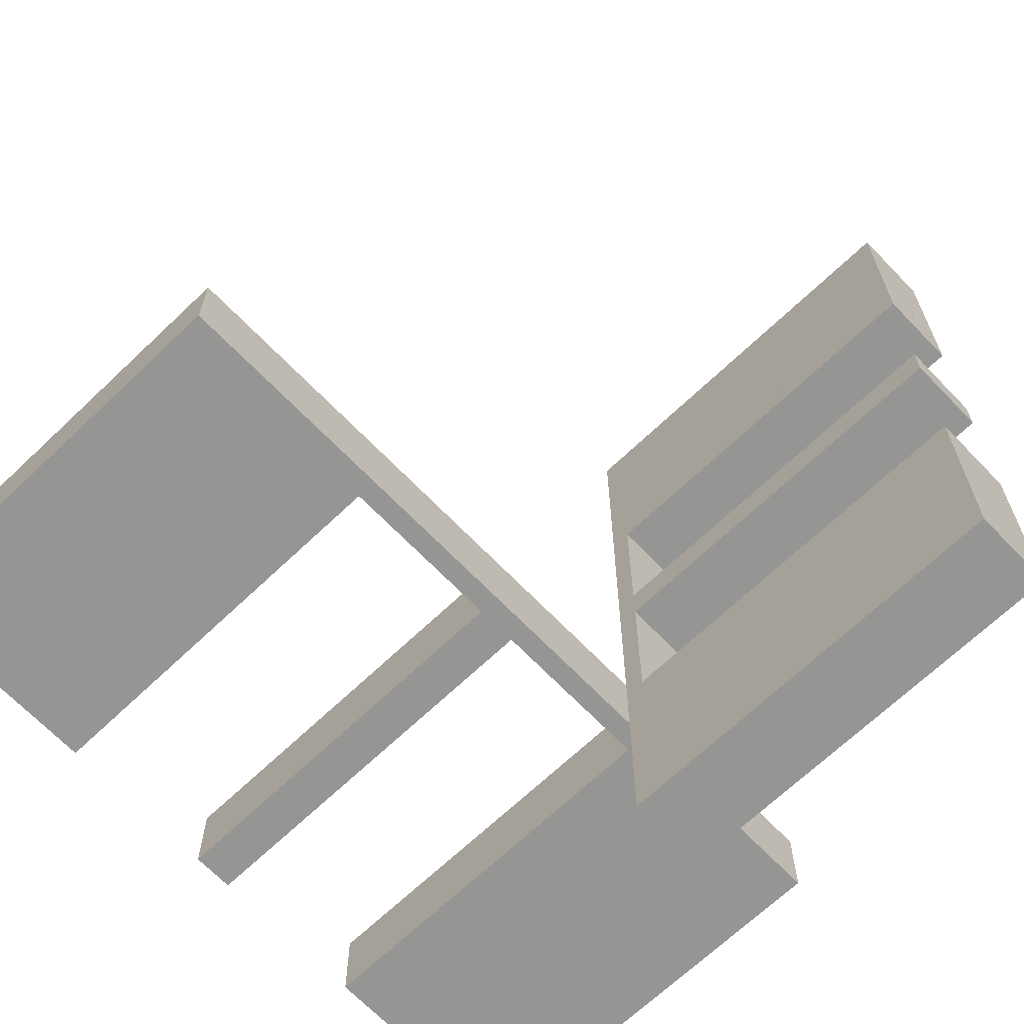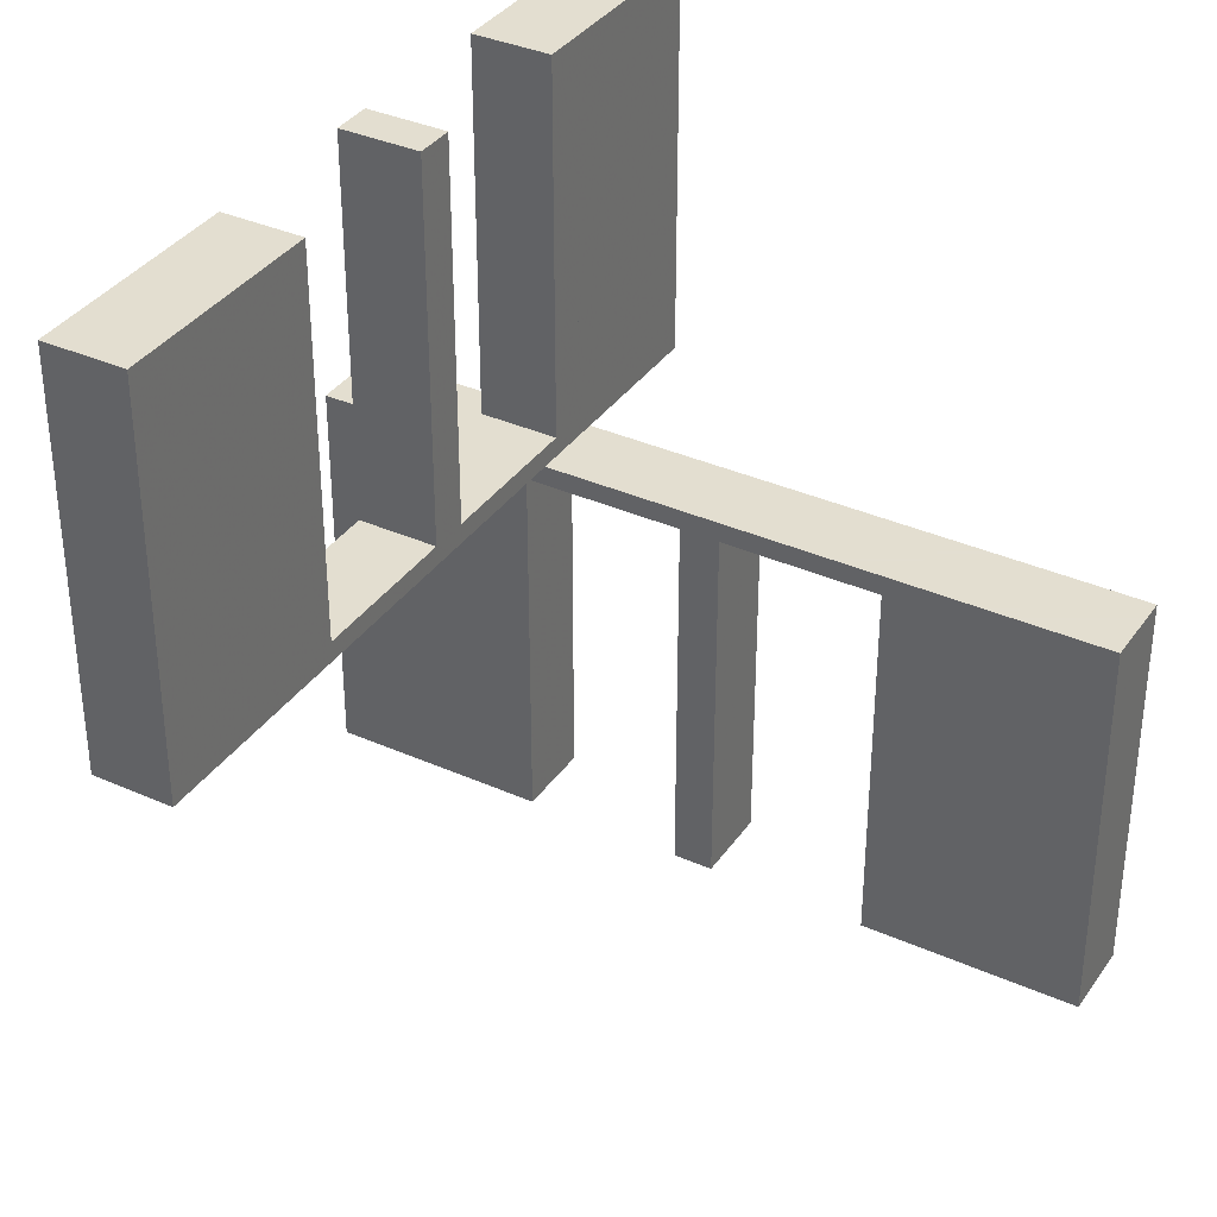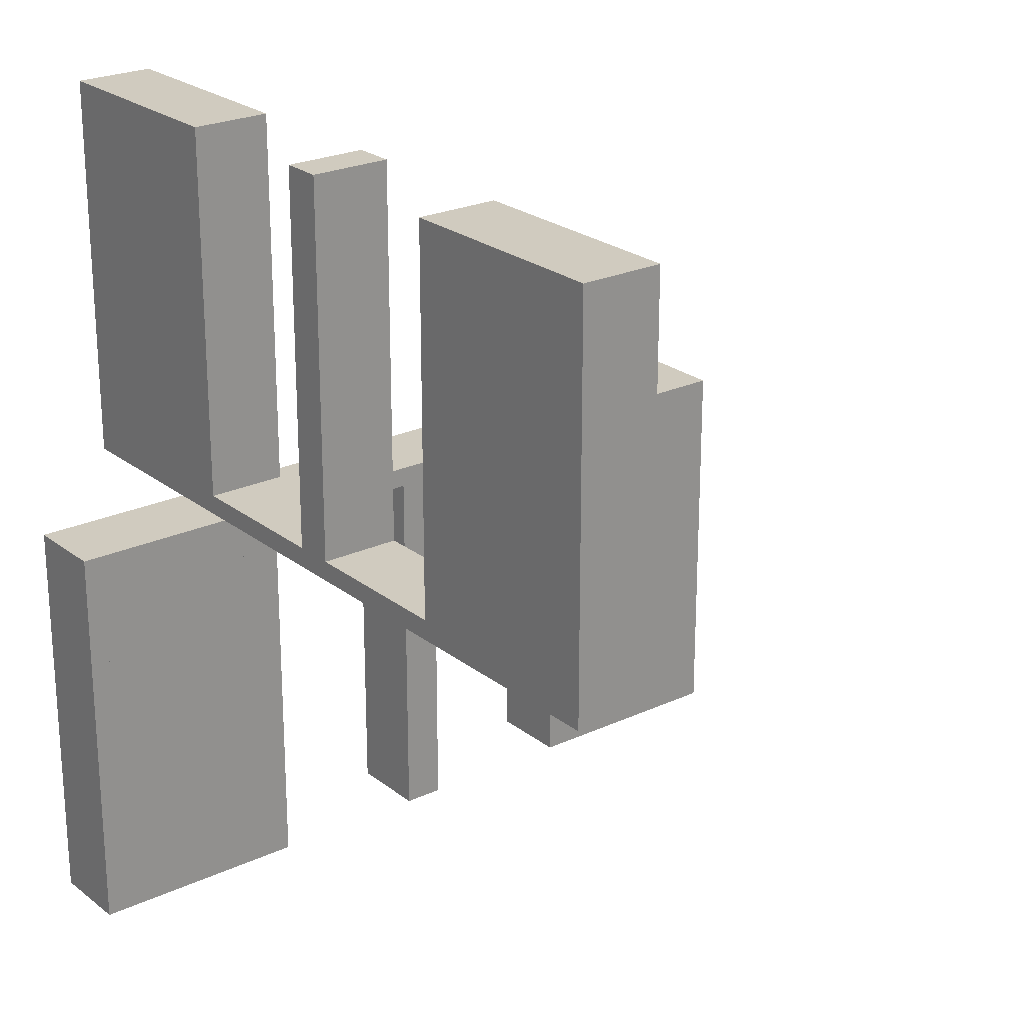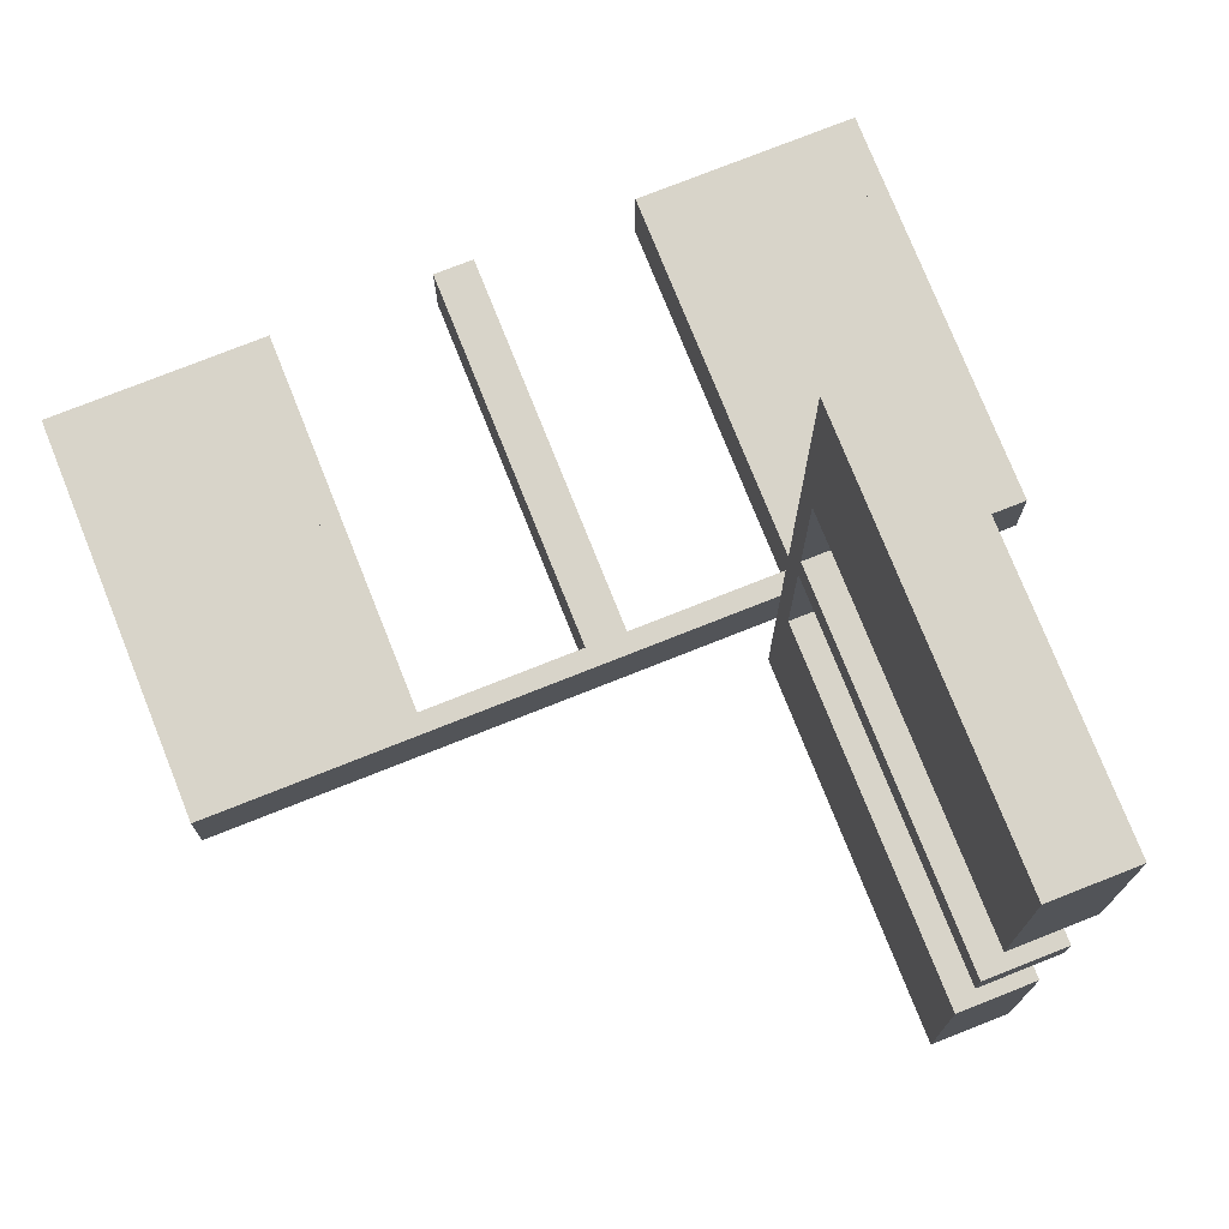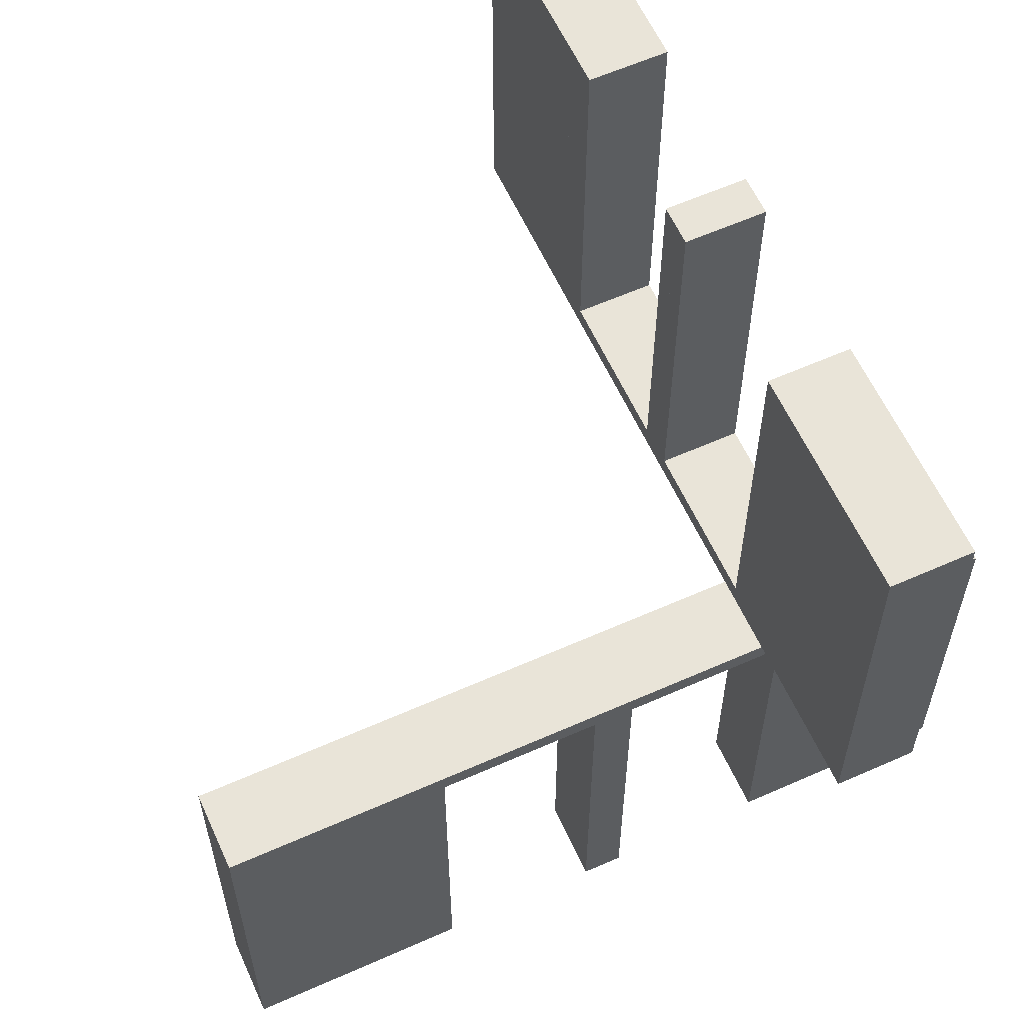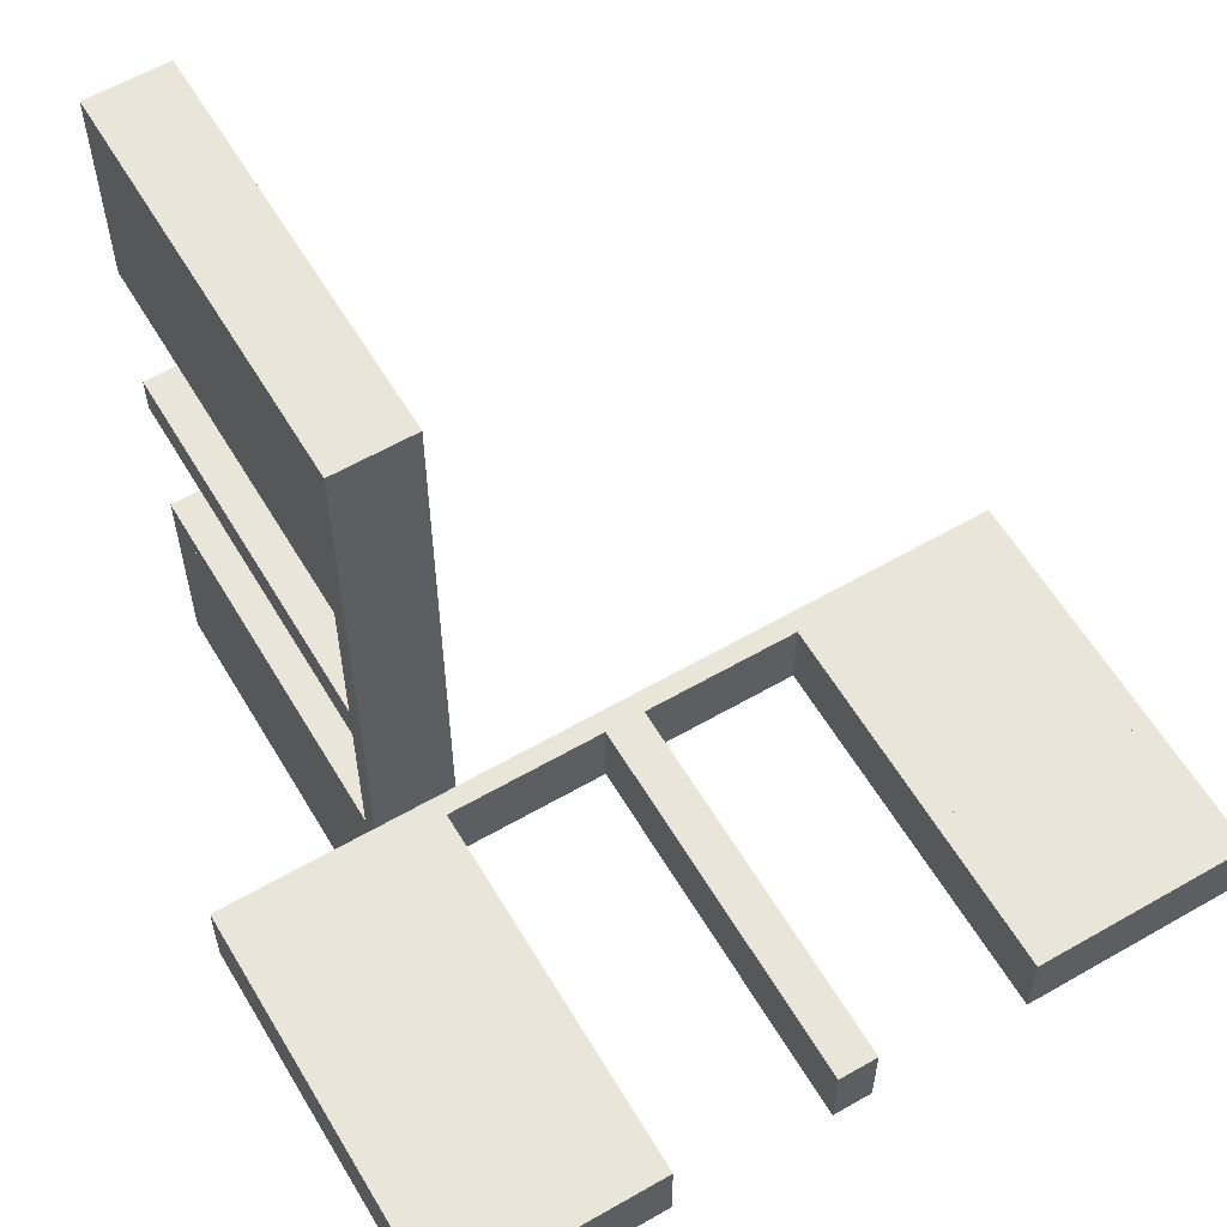
<metadata>
{"format":"obj","ext":"obj","renderer":"f3d","projection":"perspective","resolution":1024,"background":"white","views":[{"elev":-67.3,"azim":133.8,"up":"+Y"},{"elev":35.9,"azim":120.3,"up":"+Z"},{"elev":23.7,"azim":52.1,"up":"+Z"},{"elev":75.4,"azim":158.3,"up":"+Y"},{"elev":60.4,"azim":-114.4,"up":"+Z"},{"elev":59.7,"azim":-30.6,"up":"+Y"}]}
</metadata>
<code>
v 0 -0.2 0
v 0 -0.2 0.5
v 0 -0.3 0
v 0 -0.3 0.5
v -0.2 0 0
v -0.2 0 -0.5
v -0.2 -0.275 -0.025
v -0.2 -0.275 -0.5
v -0.2 -0.475 -0.025
v -0.2 -0.475 -0.5
v -0.2 -0.225 -0.025
v -0.2 -0.225 -0.5
v -0.2 0.25 0
v -0.2 0.25 -0.5
v -0.2 0.025 -0.025
v -0.2 0.025 -0.5
v -0.2 -0.5 0
v -0.2 -0.5 -0.5
v -0.2 0.5 0
v -0.2 0.5 -0.5
v -0.2 -0.025 -0.025
v -0.2 -0.025 -0.5
v -0.2 -0.25 0
v -0.2 -0.25 -0.5
v -0.2 0.225 -0.025
v -0.2 0.225 -0.5
v -0.2 0.475 -0.025
v -0.2 0.475 -0.5
v -0.2 0.275 -0.025
v -0.2 0.275 -0.5
v -0.225 -0.2 0.5
v -0.225 -0.2 0.025
v -0.225 -0.3 0.5
v -0.225 -0.3 0.025
v 0.25 -0.2 0
v 0.25 -0.2 0.5
v 0.25 -0.3 0
v 0.25 -0.3 0.5
v -0.275 -0.2 0.5
v -0.275 -0.2 0.025
v -0.275 -0.3 0.5
v -0.275 -0.3 0.025
v 0.225 -0.2 0.5
v 0.225 -0.2 0.025
v 0.225 -0.3 0.5
v 0.225 -0.3 0.025
v -0.3 0 0
v -0.3 0 -0.5
v -0.3 -0.275 -0.025
v -0.3 -0.275 -0.5
v -0.3 -0.475 -0.025
v -0.3 -0.475 -0.5
v -0.3 -0.225 -0.025
v -0.3 -0.225 -0.5
v -0.3 0.25 0
v -0.3 0.25 -0.5
v -0.3 0.025 -0.025
v -0.3 0.025 -0.5
v -0.3 -0.5 0
v -0.3 -0.5 -0.5
v -0.3 0.5 0
v -0.3 0.5 -0.5
v -0.3 -0.025 -0.025
v -0.3 -0.025 -0.5
v -0.3 -0.25 0
v -0.3 -0.25 -0.5
v -0.3 0.225 -0.025
v -0.3 0.225 -0.5
v -0.3 0.475 -0.025
v -0.3 0.475 -0.5
v -0.3 0.275 -0.025
v -0.3 0.275 -0.5
v 0.025 -0.2 0.5
v 0.025 -0.2 0.025
v 0.025 -0.3 0.5
v 0.025 -0.3 0.025
v -0.5 -0.2 0
v -0.5 -0.2 0.5
v -0.5 -0.3 0
v -0.5 -0.3 0.5
v 0.5 -0.2 0
v 0.5 -0.2 0.5
v 0.5 -0.3 0
v 0.5 -0.3 0.5
v -0.025 -0.2 0.5
v -0.025 -0.2 0.025
v -0.025 -0.3 0.5
v -0.025 -0.3 0.025
v 0.475 -0.2 0.5
v 0.475 -0.2 0.025
v 0.475 -0.3 0.5
v 0.475 -0.3 0.025
v 0.275 -0.2 0.5
v 0.275 -0.2 0.025
v 0.275 -0.3 0.5
v 0.275 -0.3 0.025
v -0.25 -0.2 0
v -0.25 -0.2 0.5
v -0.25 -0.3 0
v -0.25 -0.3 0.5
v -0.475 -0.2 0.5
v -0.475 -0.2 0.025
v -0.475 -0.3 0.5
v -0.475 -0.3 0.025
f 60 59 51
f 65 51 59
f 65 66 49
f 51 65 49
f 17 59 60
f 23 65 59
f 24 66 65
f 7 49 50
f 9 51 49
f 10 52 51
f 18 10 9
f 23 17 9
f 23 7 24
f 9 7 23
f 60 52 10
f 50 66 24
f 60 51 52
f 66 50 49
f 17 60 18
f 23 59 17
f 24 65 23
f 7 50 8
f 9 49 7
f 10 51 9
f 18 9 17
f 7 8 24
f 60 10 18
f 50 24 8
f 66 65 53
f 47 53 65
f 47 48 63
f 53 47 63
f 23 65 66
f 5 47 65
f 6 48 47
f 21 63 64
f 11 53 63
f 12 54 53
f 24 12 11
f 5 23 11
f 5 21 6
f 11 21 5
f 66 54 12
f 64 48 6
f 66 53 54
f 48 64 63
f 23 66 24
f 5 65 23
f 6 47 5
f 21 64 22
f 11 63 21
f 12 53 11
f 24 11 23
f 21 22 6
f 66 12 24
f 64 6 22
f 50 49 51
f 50 51 52
f 50 52 51
f 9 7 49
f 10 9 51
f 7 8 50
f 8 7 9
f 10 52 50
f 50 51 49
f 9 49 51
f 10 51 52
f 7 50 49
f 8 9 10
f 10 50 8
f 39 101 102
f 104 42 40
f 103 104 102
f 42 41 39
f 41 42 104
f 103 101 39
f 39 102 40
f 104 40 102
f 103 102 101
f 42 39 40
f 41 104 103
f 103 39 41
f 39 40 102
f 39 102 101
f 98 97 32
f 1 32 97
f 1 2 86
f 32 1 86
f 99 97 98
f 3 1 97
f 4 2 1
f 88 86 85
f 34 32 86
f 33 31 32
f 100 33 34
f 3 99 34
f 3 88 4
f 34 88 3
f 98 31 33
f 85 2 4
f 98 32 31
f 2 85 86
f 99 98 100
f 3 97 99
f 4 1 3
f 88 85 87
f 34 86 88
f 33 32 34
f 100 34 99
f 88 87 4
f 98 33 100
f 85 4 87
f 78 77 102
f 97 102 77
f 97 98 40
f 102 97 40
f 79 77 78
f 99 97 77
f 100 98 97
f 42 40 39
f 104 102 40
f 103 101 102
f 80 103 104
f 99 79 104
f 99 42 100
f 104 42 99
f 78 101 103
f 39 98 100
f 78 102 101
f 98 39 40
f 79 78 80
f 99 77 79
f 100 97 99
f 42 39 41
f 104 40 42
f 103 102 104
f 80 104 79
f 42 41 100
f 78 103 80
f 39 100 41
f 62 61 69
f 55 69 61
f 55 56 71
f 69 55 71
f 19 61 62
f 13 55 61
f 14 56 55
f 29 71 72
f 27 69 71
f 28 70 69
f 20 28 27
f 13 19 27
f 13 29 14
f 27 29 13
f 62 70 28
f 72 56 14
f 62 69 70
f 56 72 71
f 19 62 20
f 13 61 19
f 14 55 13
f 29 72 30
f 27 71 29
f 28 69 27
f 20 27 19
f 29 30 14
f 62 28 20
f 72 14 30
f 56 55 67
f 47 67 55
f 47 48 57
f 67 47 57
f 13 55 56
f 5 47 55
f 6 48 47
f 15 57 58
f 25 67 57
f 26 68 67
f 14 26 25
f 5 13 25
f 5 15 6
f 25 15 5
f 56 68 26
f 58 48 6
f 56 67 68
f 48 58 57
f 13 56 14
f 5 55 13
f 6 47 5
f 15 58 16
f 25 57 15
f 26 67 25
f 14 25 13
f 15 16 6
f 56 26 14
f 58 6 16
f 72 71 69
f 72 69 70
f 72 70 69
f 27 29 71
f 28 27 69
f 29 30 72
f 30 29 27
f 28 70 72
f 72 69 71
f 27 71 69
f 28 69 70
f 29 72 71
f 30 27 28
f 28 72 30
f 96 92 90
f 94 90 89
f 92 91 89
f 95 96 94
f 96 95 91
f 91 95 93
f 96 90 94
f 94 89 93
f 92 89 90
f 95 94 93
f 96 91 92
f 91 93 89
f 94 93 89
f 94 89 90
f 37 35 1
f 76 74 44
f 43 44 36
f 74 35 44
f 74 73 2
f 35 74 1
f 38 36 35
f 3 1 2
f 75 73 74
f 46 44 43
f 45 38 46
f 76 46 37
f 76 3 4
f 37 3 76
f 73 75 4
f 36 38 45
f 37 1 3
f 76 44 46
f 44 35 36
f 74 2 1
f 38 35 37
f 3 2 4
f 75 74 76
f 46 43 45
f 38 37 46
f 76 4 75
f 73 4 2
f 36 45 43
f 83 81 35
f 96 94 90
f 89 90 82
f 94 81 90
f 94 93 36
f 81 94 35
f 84 82 81
f 37 35 36
f 95 93 94
f 92 90 89
f 91 84 92
f 96 92 83
f 96 37 38
f 83 37 96
f 93 95 38
f 82 84 91
f 83 35 37
f 96 90 92
f 90 81 82
f 94 36 35
f 84 81 83
f 37 36 38
f 95 94 96
f 92 89 91
f 84 83 92
f 96 38 95
f 93 38 36
f 82 91 89

</code>
